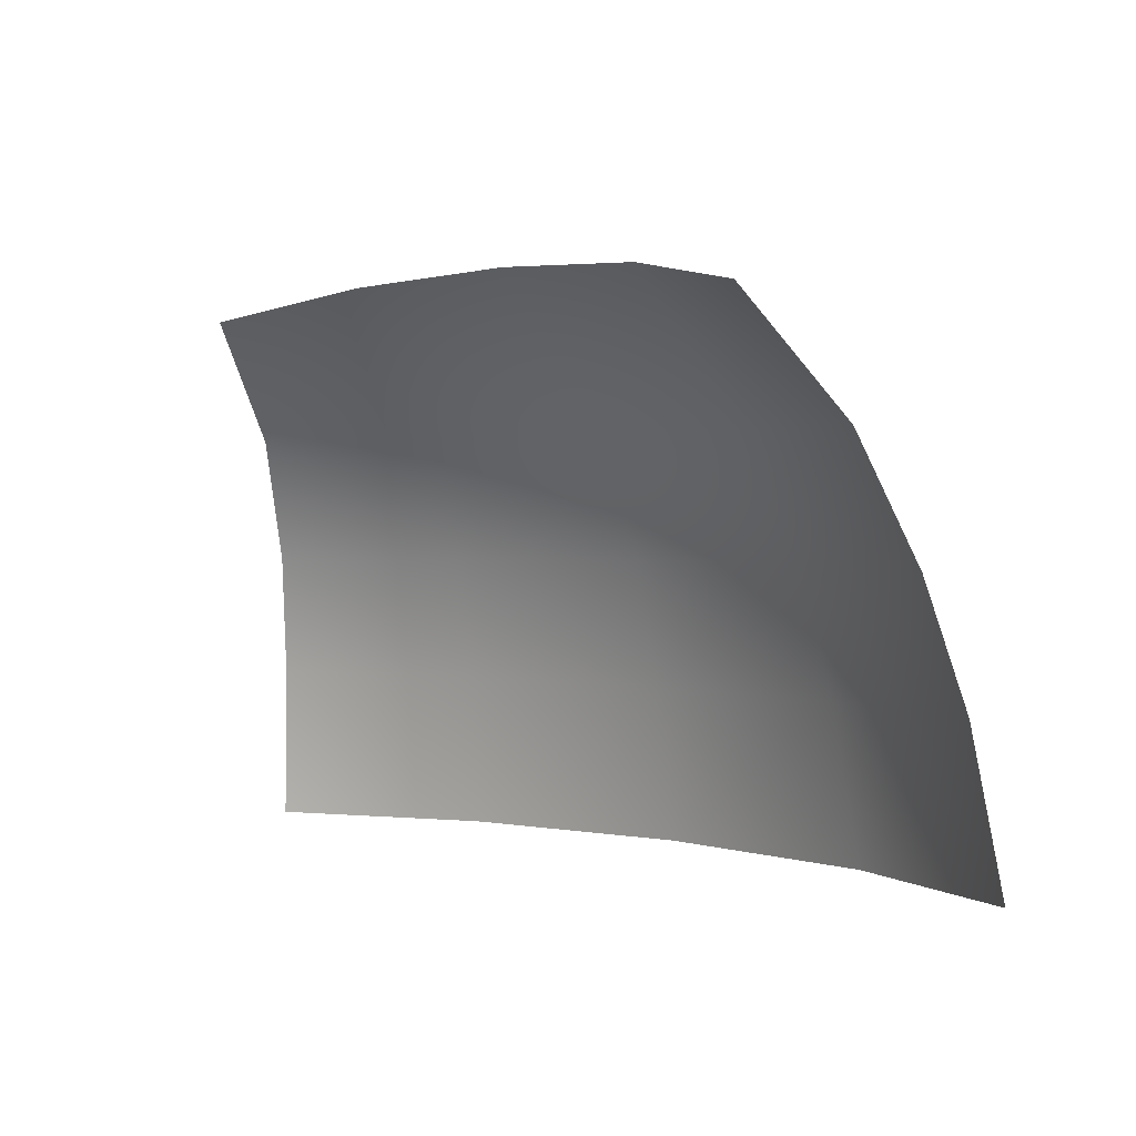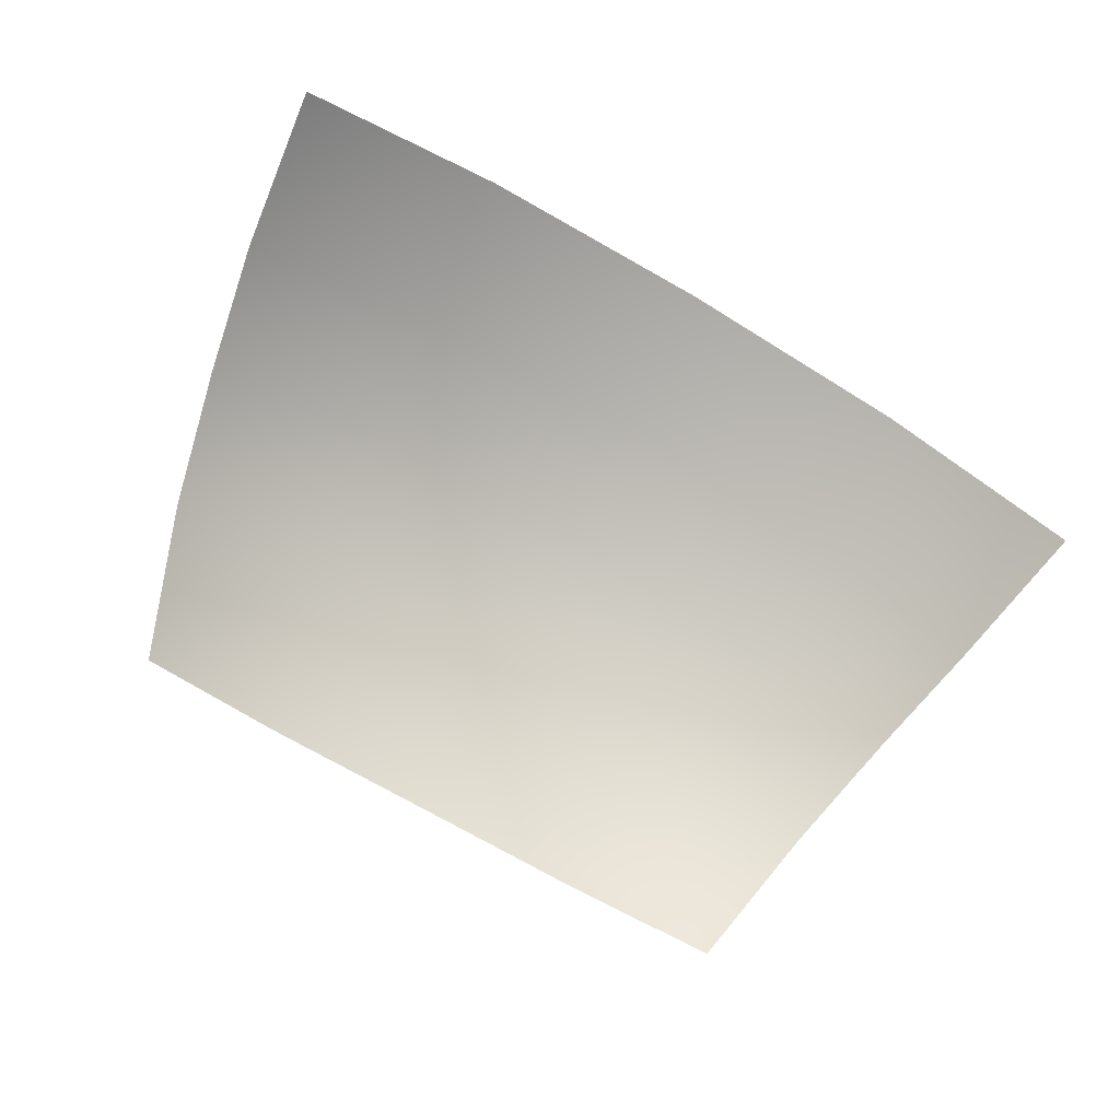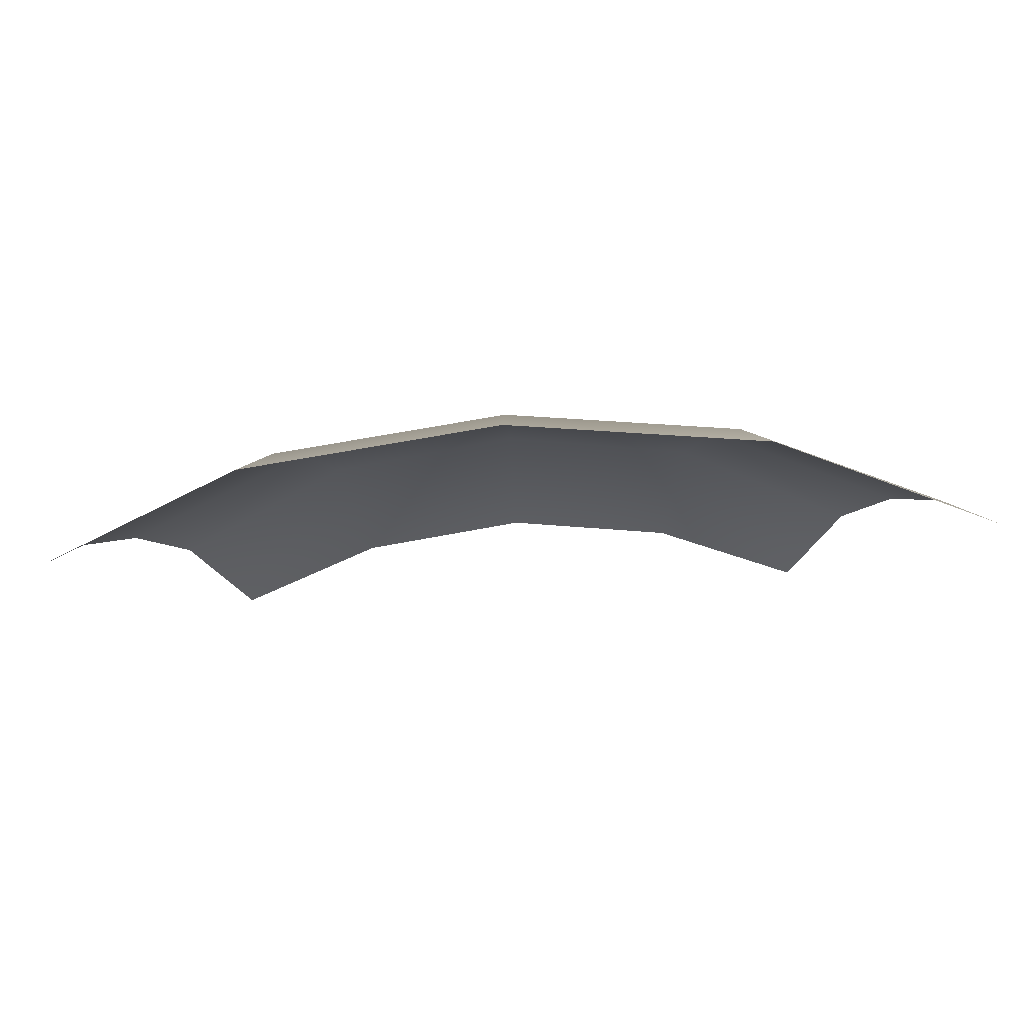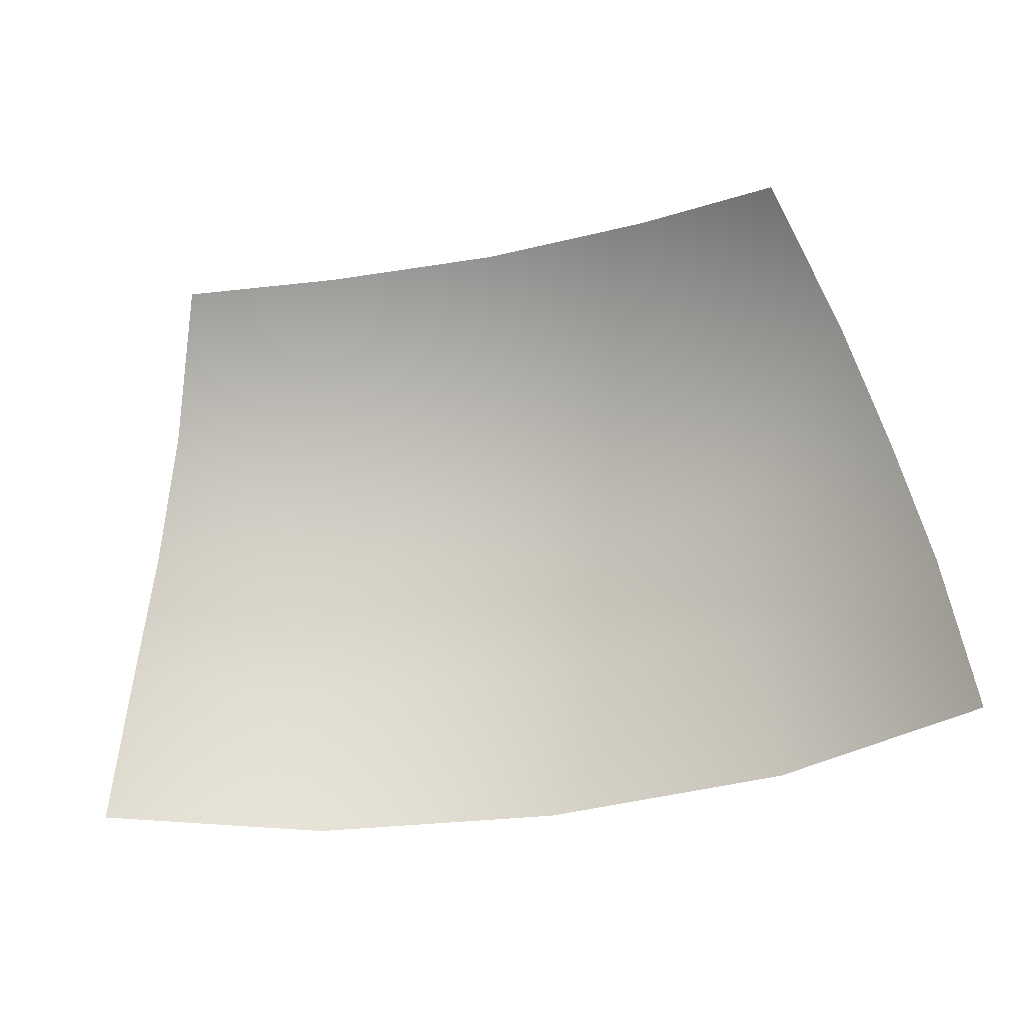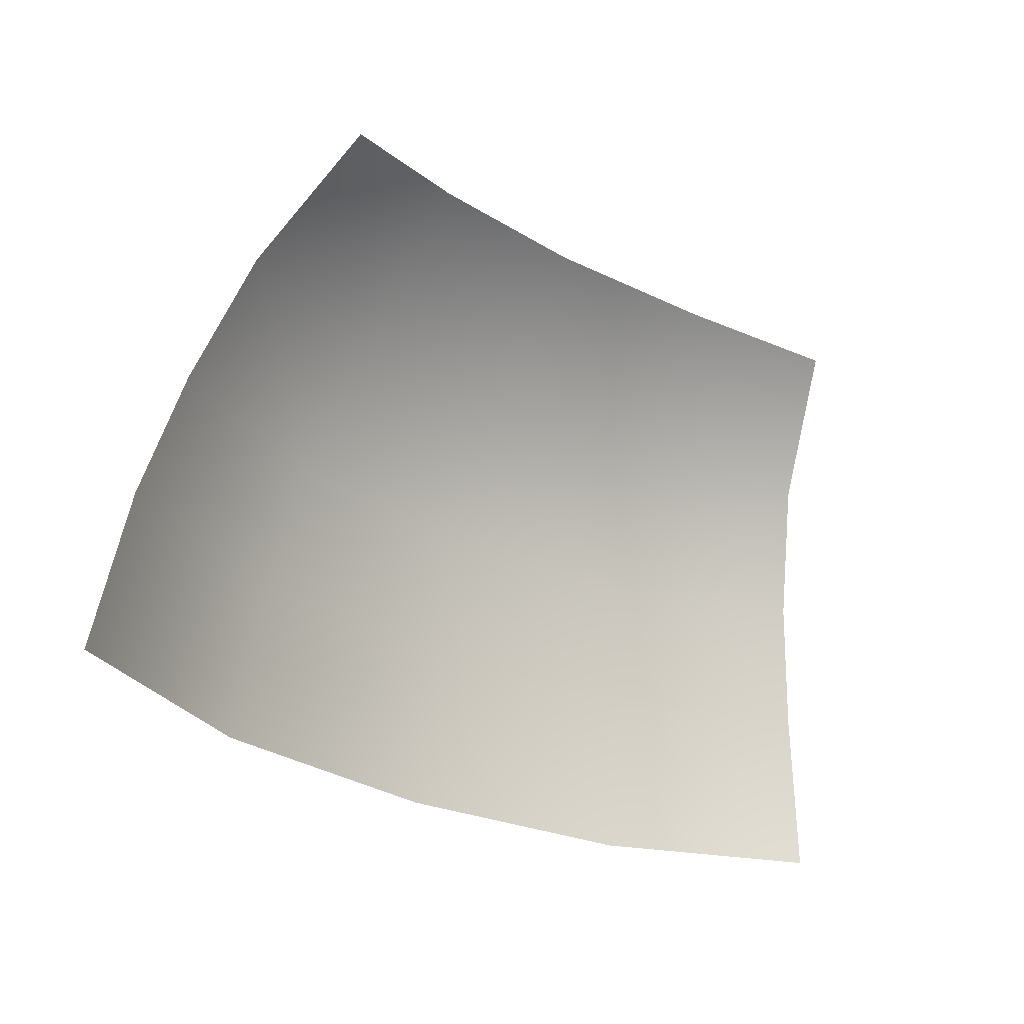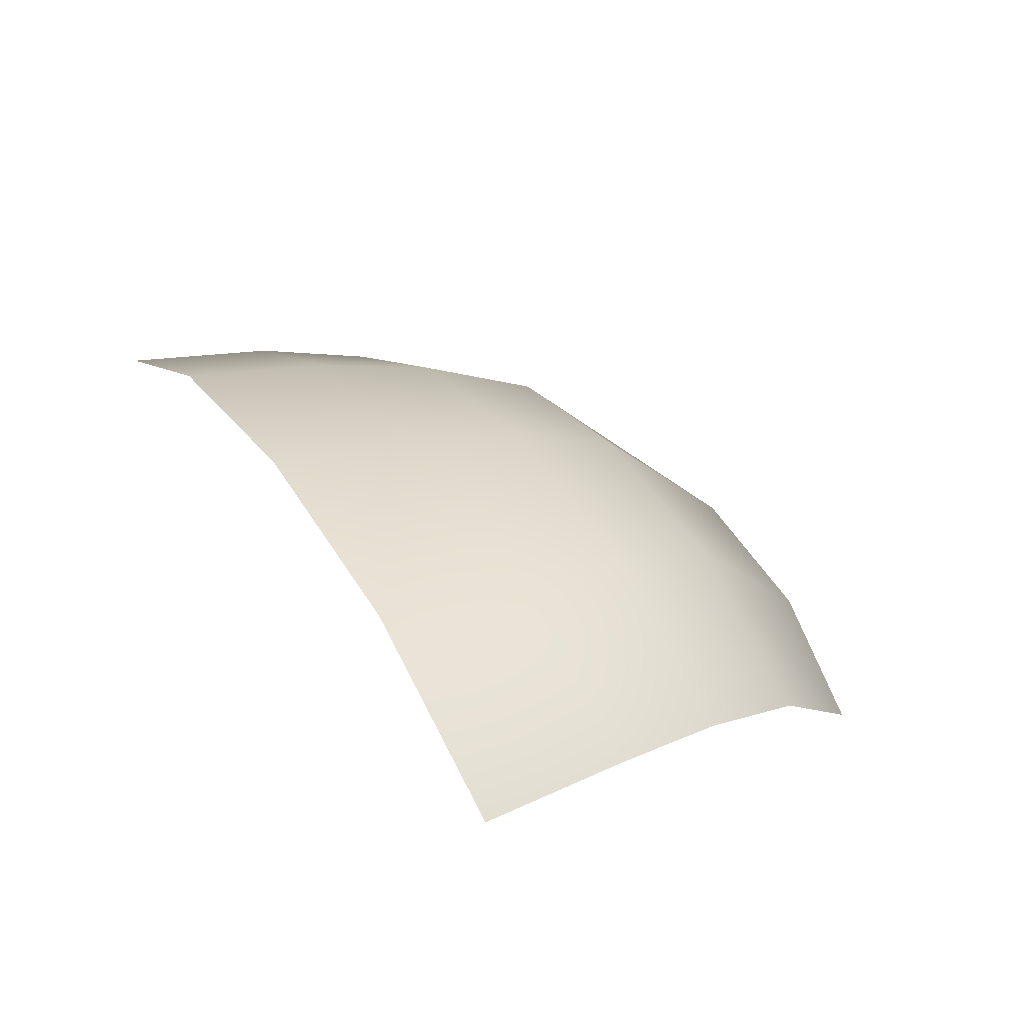
<metadata>
{"format":"obj","ext":"obj","renderer":"f3d","projection":"perspective","resolution":1024,"background":"white","views":[{"elev":1.5,"azim":-138.5,"up":"+Y"},{"elev":-69.0,"azim":-30.9,"up":"+Z"},{"elev":-74.4,"azim":3.1,"up":"+Y"},{"elev":-34.0,"azim":-164.6,"up":"+Y"},{"elev":-28.8,"azim":140.9,"up":"+Y"},{"elev":35.7,"azim":61.0,"up":"+Z"}]}
</metadata>
<code>
g pm0961_00_EyeBSkin
v -0.04036 1.991 -0.381
v -0.07451 1.991 -0.3958
v -0.07058 2.018 -0.3989
v -0.03805 2.017 -0.3851
v -0.06602 2.038 -0.4039
v -4.39e-16 1.991 -0.3763
v -0.03565 2.038 -0.3905
v -0.06043 2.058 -0.4124
v -4.495e-16 2.017 -0.3806
v -0.03162 2.058 -0.3988
v -0.05264 2.077 -0.4289
v -0.02867 2.081 -0.4208
v -4.633e-16 2.038 -0.3855
v -4.55e-16 2.059 -0.3945
v -4.471e-16 2.083 -0.4176
v 0.02867 2.081 -0.4208
v 0.03162 2.058 -0.3988
v 0.05264 2.077 -0.4289
v 0.06043 2.058 -0.4124
v 0.03565 2.038 -0.3905
v 0.06602 2.038 -0.4039
v 0.03805 2.017 -0.3851
v 0.07058 2.018 -0.3989
v 0.04036 1.991 -0.381
v 0.07451 1.991 -0.3958
g pm0961_00_EyeBSkin_0
f 3 2 1
f 4 3 1
f 5 3 4
f 4 1 6
f 7 5 4
f 8 5 7
f 9 4 6
f 7 4 9
f 10 8 7
f 11 8 10
f 12 11 10
f 10 7 13
f 13 7 9
f 12 10 14
f 14 10 13
f 15 12 14
f 16 15 14
f 17 16 14
f 17 14 13
f 18 16 17
f 19 18 17
f 20 17 13
f 19 17 20
f 20 13 9
f 21 19 20
f 22 20 9
f 21 20 22
f 22 9 6
f 23 21 22
f 24 22 6
f 23 22 24
f 25 23 24

</code>
